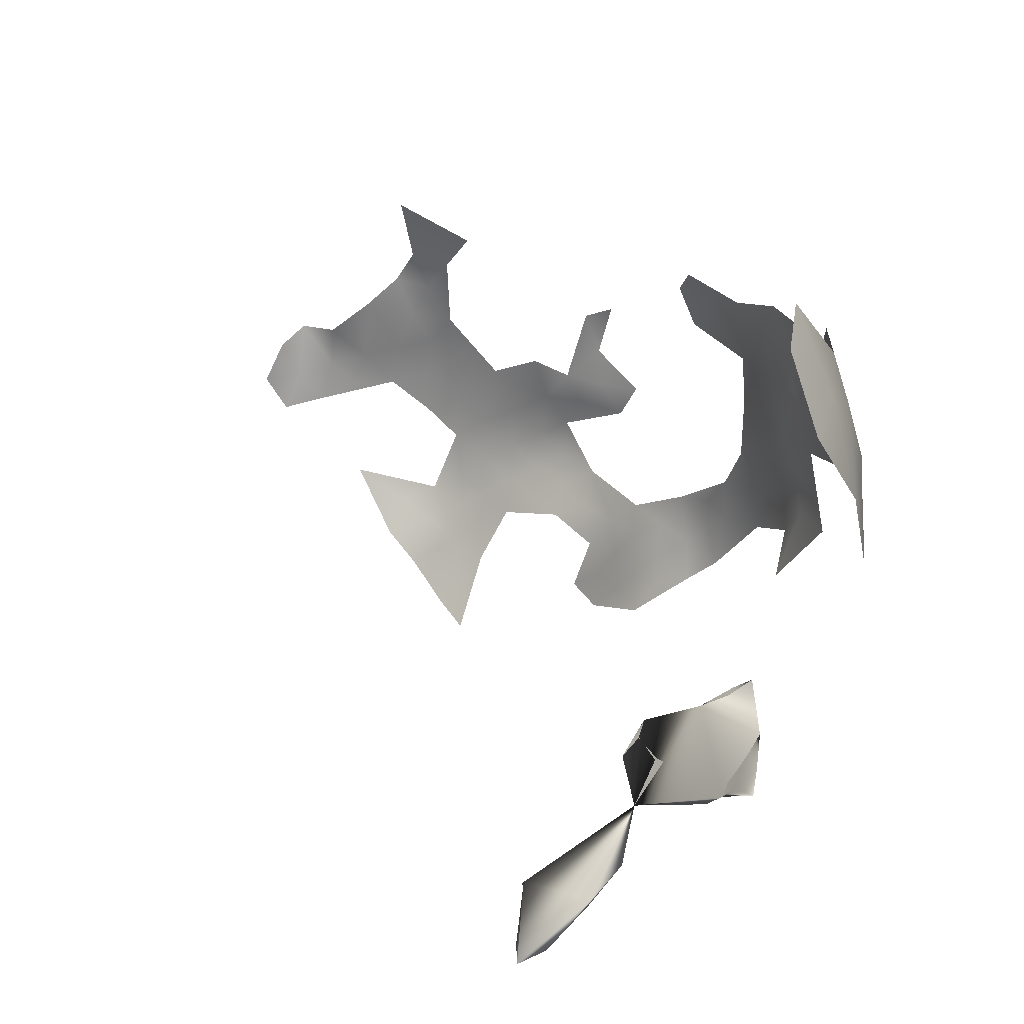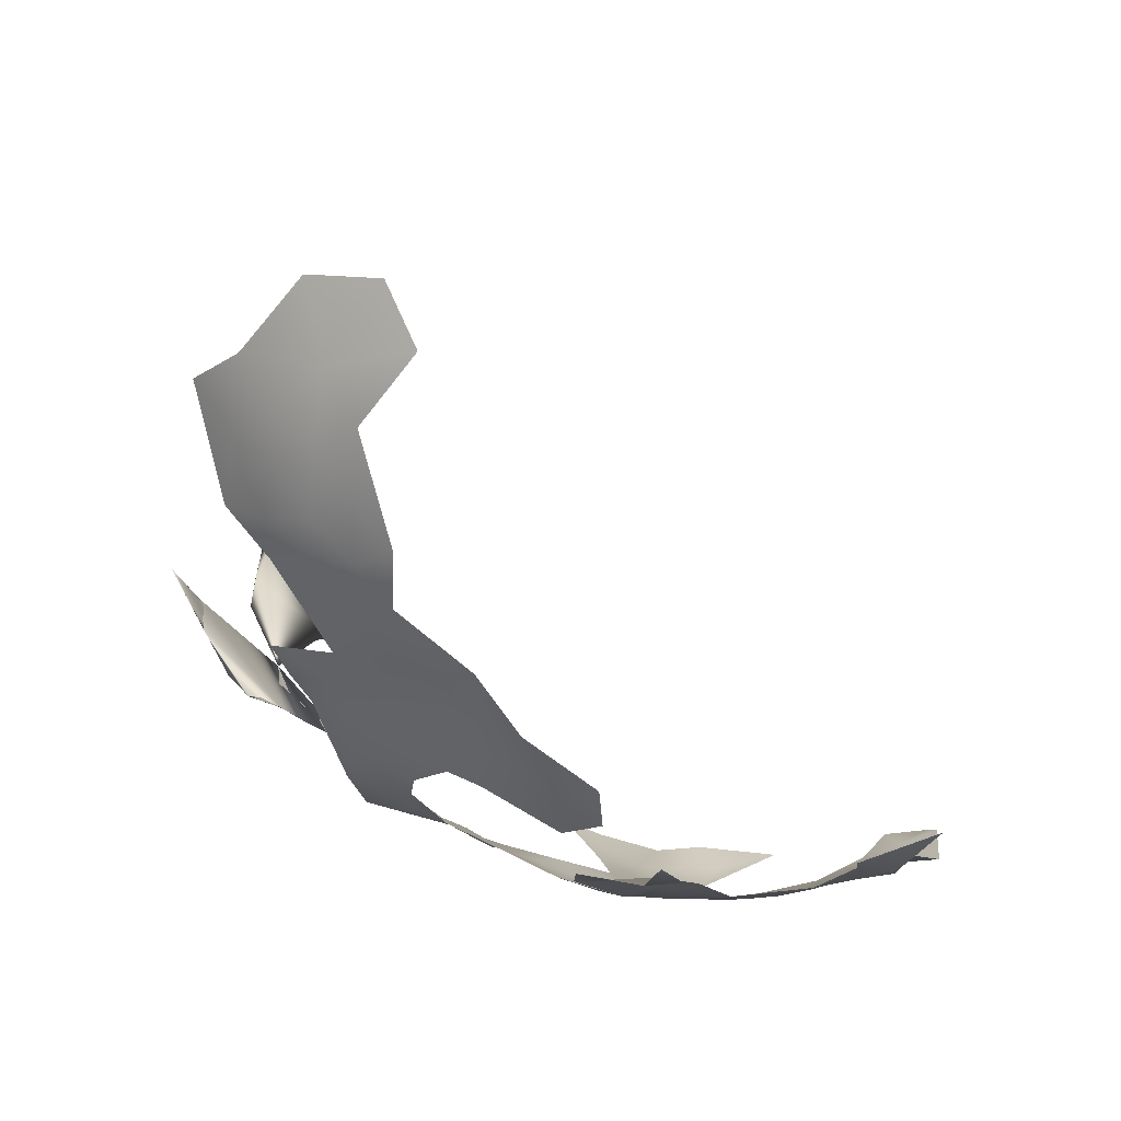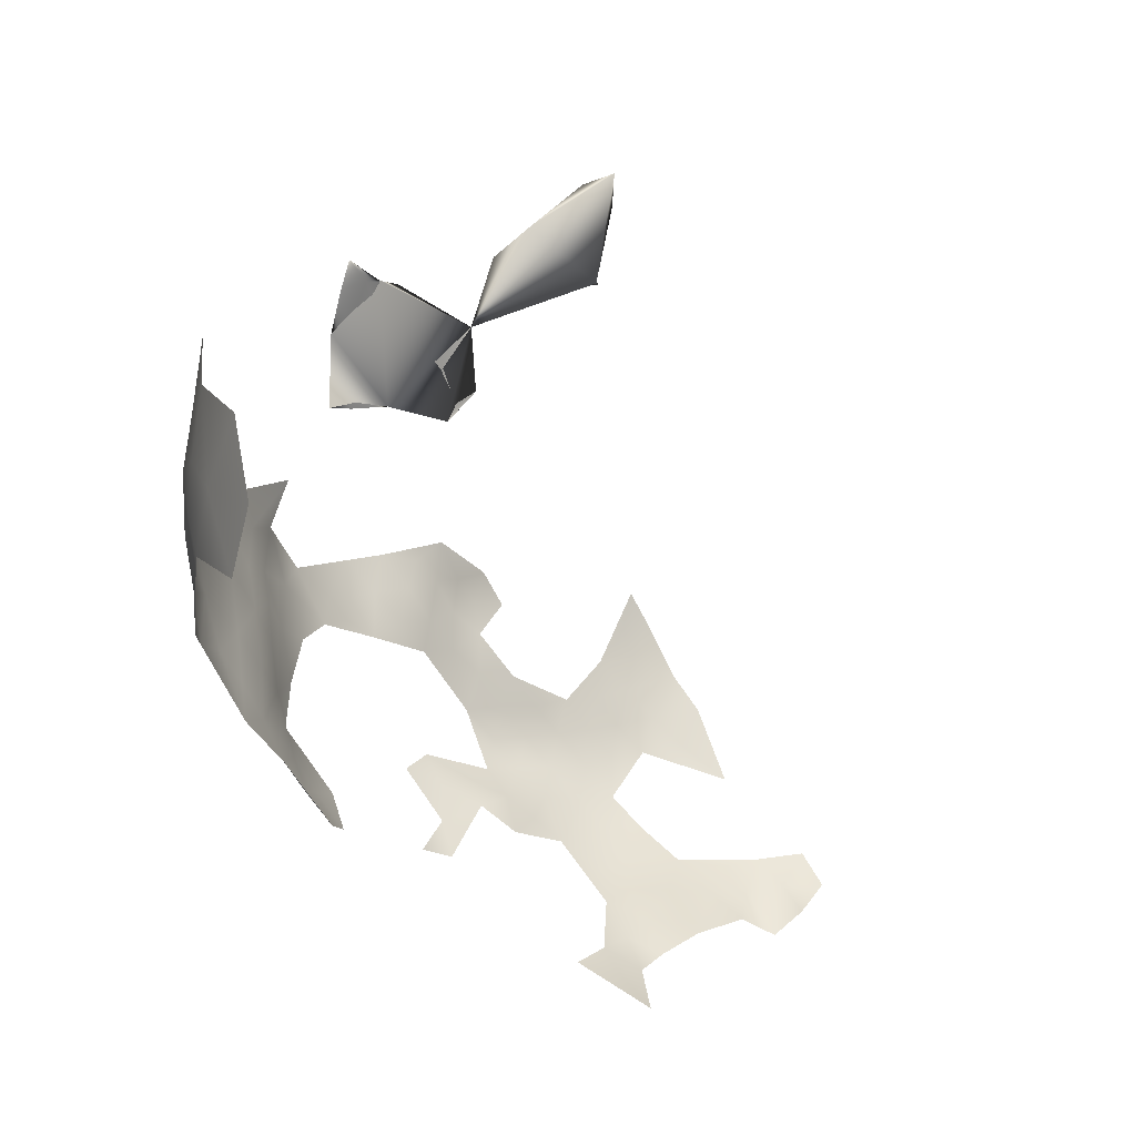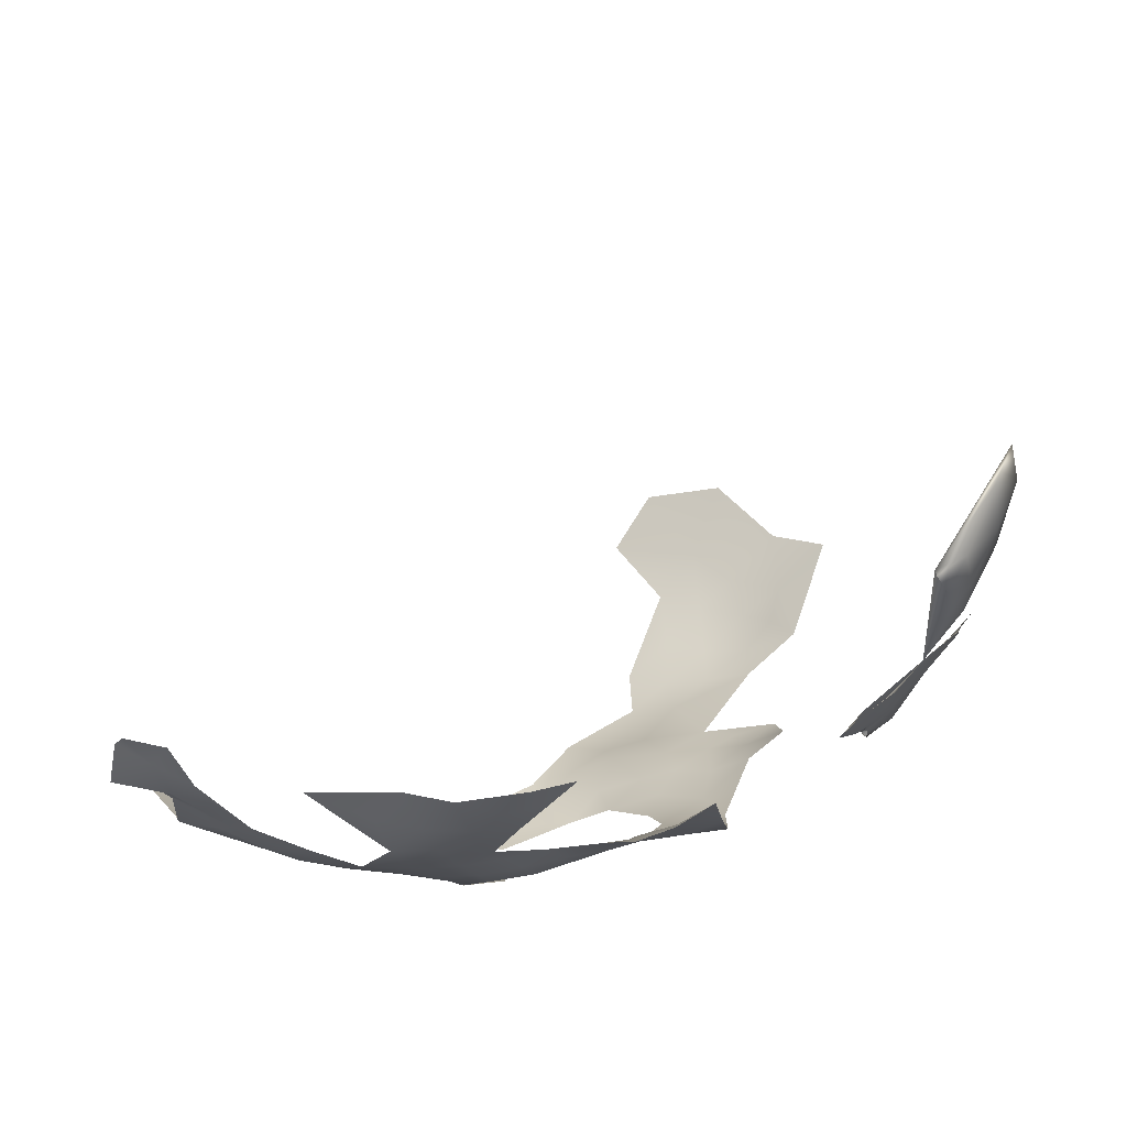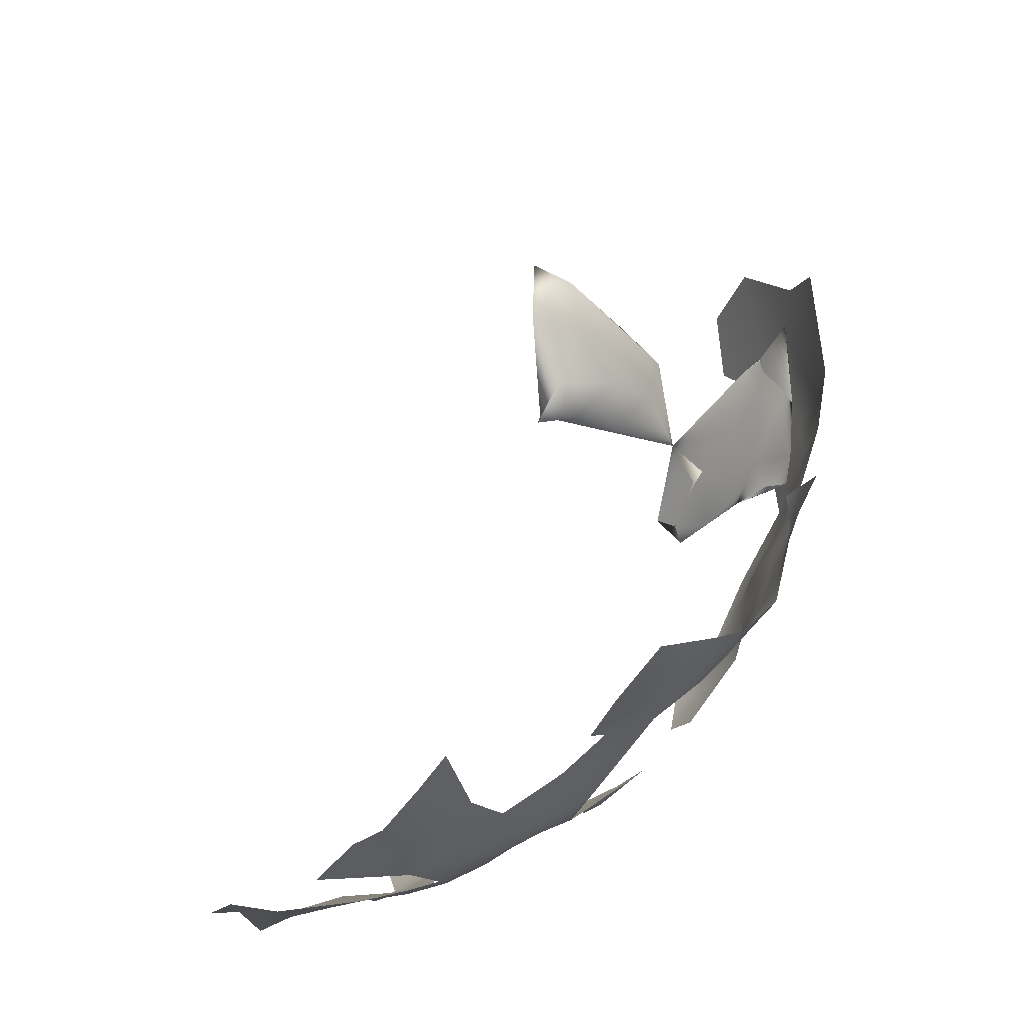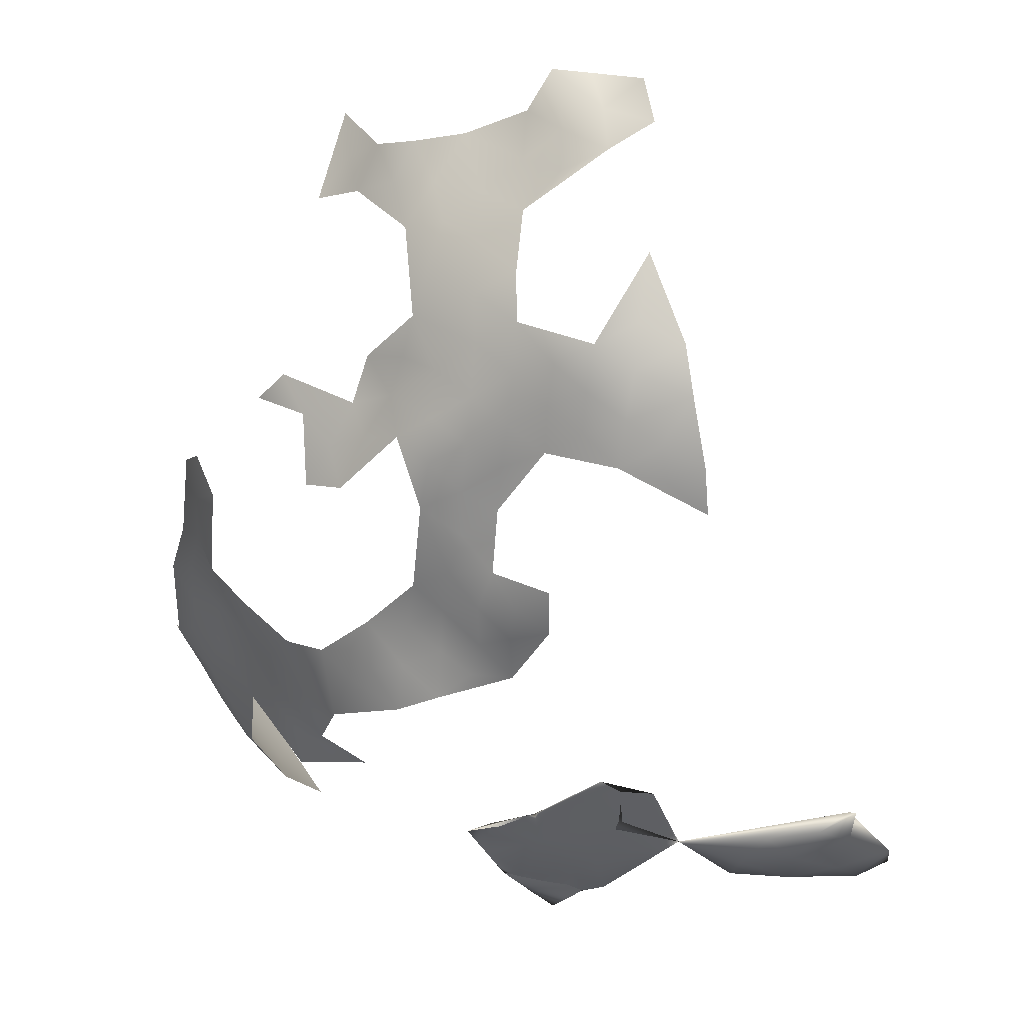
<metadata>
{"format":"obj","ext":"obj","renderer":"f3d","projection":"perspective","resolution":1024,"background":"white","views":[{"elev":78.8,"azim":-45.4,"up":"+Z"},{"elev":33.6,"azim":93.1,"up":"+Z"},{"elev":78.0,"azim":141.3,"up":"+Z"},{"elev":-51.2,"azim":-98.4,"up":"+Z"},{"elev":-46.7,"azim":-47.1,"up":"+Z"},{"elev":0.5,"azim":168.2,"up":"+Y"}]}
</metadata>
<code>
v -329.4 1242 694.2
v -333.6 1244 691
v -337.1 1247 687.9
v -333.8 1249 689.4
v -329.7 1247 692.2
v -337.6 1250 685.5
v -333.5 1254 687.1
v -330 1252 690.4
v -337 1255 683.1
v -340.5 1255 679.5
v -344.3 1252 678
v -343.7 1257 675.4
v -340.6 1251 682.1
v -341.6 1246 685.6
v -326.3 1247 695.6
v -325.6 1253 694.2
v -330.1 1257 687.5
v -333.7 1259 683.7
v -338.2 1259 680.5
v -334.6 1263 681
v -334.2 1268 679
v -330 1266 682.2
v -330.6 1272 679.8
v -330.7 1277 679
v -334.5 1274 676.7
v -334.7 1279 675.4
v -331.1 1282 678.9
v -327.2 1275 681.9
v -326.9 1279 684.1
v -324.2 1275 687
v -323.1 1279 688.8
v -320.6 1273 690.3
v -321.7 1269 688.9
v -338.6 1276 673.9
v -338.3 1271 676
v -342.6 1273 672.7
v -342.5 1278 671
v -346.3 1275 669.9
v -350.2 1271 668.8
v -350.7 1276 667.3
v -346.4 1279 668.2
v -343 1282 669.5
v -338.8 1281 672.3
v -351.4 1282 666.2
v -346.9 1285 666.7
v -338.3 1266 678.2
v -339.2 1287 671.5
v -335.1 1285 675.1
v -318.2 1269 693.1
v -317.7 1277 692
v -352 1287 666.2
v -357.1 1285 665.6
v -353.5 1295 667.7
v -335.1 1291 675.5
v -339.4 1293 673
v -328 1284 682.4
v -324.6 1284 686.8
v -354.4 1273 666.5
v -355.5 1269 667.3
v -360.1 1266 667.1
v -359.3 1271 665.4
v -357.7 1279 664.3
v -335.8 1297 676.3
v -324.2 1246 699.5
v -324.1 1249 697.7
v -323 1241 703.3
v -320.1 1243 709
v -322.9 1237 714.5
v -318.8 1241 715.8
v -320.8 1237 719.5
v -317.4 1241 721.5
v -318.3 1238 724.1
v -321.4 1233 723.7
v -328.5 1234 714.5
v -336.5 1303 678.4
v -332.3 1299 679.9
v -331.7 1304 682.7
v -335.5 1310 683
v -327.5 1304 686
v -328.5 1299 683.4
v -330.6 1294 679.9
v -329 1288 681
v -340.5 1300 674.4
v -344.7 1305 673.4
v -340.9 1306 676.2
v -316.7 1246 717.8
v -316.2 1248 712.9
v -317.6 1250 707.2
v -321.2 1249 702.3
v -313.9 1250 718.1
v -314.7 1246 723
v -329.9 1309 685
v -326.2 1309 688.9
v -323.4 1308 693.2
v -323.5 1314 697.2
v -319.9 1303 694.8
v -324 1304 690.7
v -315.5 1241 727.2
v -310.8 1255 718.3
v -312.9 1254 712.5
v -308.8 1259 713.7
v -307.5 1263 718
v -306.9 1267 713.3
v -305.9 1267 718
v -306 1264 723.1
v -307.2 1258 725.3
v -305.4 1258 732.1
v -307.9 1254 729.3
v -310.8 1253 724.9
v -308.4 1268 707.5
v -306.7 1273 710.2
v -305.9 1272 715.9
v -315.7 1282 694.5
v -313.2 1280 698.5
v -311.2 1249 729
v -308.2 1250 733.3
v -345.1 1309 673.9
v -349.6 1307 671
v -354.9 1310 670.9
v -354.1 1315 672.5
v -349.6 1312 673.7
v -341.8 1312 678.3
v -344.2 1316 675.7
v -310.8 1244 736.7
v -306.8 1249 739.6
v -306.9 1250 746.8
v -309.8 1245 743.2
v -311.1 1245 750.3
v -313 1240 747
v -312.7 1240 741.2
v -316.4 1234 744.6
v -316.5 1235 739.1
v -317.2 1235 751.1
v -321.8 1231 752
v -324.3 1231 761.2
v -321.6 1229 742.9
v -320 1232 747
v -318.3 1236 757.7
v -328.1 1225 755.6
v -324.5 1239 771
v -314.3 1240 754.7
v -312.2 1246 759.2
v -313.5 1252 768
v -319.5 1248 773.4
v -317.5 1242 763.5
v -349 1316 676.8
v -348.4 1229 694.2
v -347.7 1225 699.1
v -351.7 1227 694.7
v -354.5 1223 697.9
v -352.9 1220 703.8
v -356.2 1228 691.3
v -359.4 1230 687.5
v -363.2 1226 690.2
v -358.7 1232 685.3
v -355.2 1232 687.1
v -352.7 1234 687.1
v -350.4 1231 690.3
v -346.5 1229 695.6
v -371 1223 690.2
v -371 1221 694.7
v -377.6 1221 694.7
v -378.3 1221 693.8
v -377.1 1224 688
v -372.9 1226 685.3
v -378.7 1227 683.4
v -383.3 1222 690.2
v -387.3 1220 694.2
v -389.7 1224 689.3
v -391.6 1222 694.7
v -383 1226 684.9
v -382.6 1230 681.2
v -347.7 1220 706.5
v -349.5 1217 711.6
v -353.3 1217 708.7
v -342 1223 703.8
v -345.3 1220 708.6
v -357.1 1219 703.3
v -355 1218 706.7
v -352.7 1215 712.9
v -382.2 1230 682.6
v -342 1227 700.1
v -339.5 1226 702.6
f 34 25 35
f 34 35 36
f 25 34 26
f 18 17 7
f 37 36 38
f 37 34 36
f 42 37 41
f 26 24 25
f 13 11 10
f 12 10 11
f 21 23 22
f 39 40 38
f 43 37 42
f 9 18 7
f 8 7 17
f 58 40 39
f 49 33 32
f 14 6 3
f 19 18 9
f 14 13 6
f 9 10 19
f 1 5 15
f 2 5 1
f 38 41 37
f 38 40 41
f 23 24 28
f 15 65 64
f 45 42 41
f 59 58 39
f 20 21 22
f 19 20 18
f 118 121 117
f 118 117 84
f 47 48 43
f 117 85 84
f 58 59 61
f 5 4 8
f 60 61 59
f 27 24 26
f 4 7 8
f 116 115 108
f 111 112 103
f 98 72 71
f 111 103 110
f 89 64 65
f 44 41 40
f 44 45 41
f 69 70 68
f 178 151 175
f 178 175 179
f 46 21 20
f 90 91 86
f 2 3 4
f 2 4 5
f 69 71 70
f 56 57 29
f 72 70 71
f 72 73 70
f 109 108 115
f 63 54 55
f 85 75 83
f 47 54 48
f 31 29 57
f 55 54 47
f 97 93 94
f 30 29 31
f 30 28 29
f 121 119 120
f 156 153 155
f 106 107 108
f 106 108 109
f 104 103 112
f 79 77 92
f 83 84 85
f 71 86 91
f 71 69 86
f 76 80 81
f 80 76 77
f 80 77 79
f 158 156 157
f 4 3 6
f 118 119 121
f 93 79 92
f 93 97 79
f 102 103 104
f 34 43 26
f 34 37 43
f 130 124 127
f 9 6 13
f 9 13 10
f 148 149 147
f 21 46 35
f 21 35 25
f 104 105 102
f 176 182 183
f 25 24 23
f 25 23 21
f 98 71 91
f 124 125 127
f 48 26 43
f 48 27 26
f 87 90 86
f 32 31 50
f 32 30 31
f 75 63 83
f 75 76 63
f 166 165 164
f 158 159 147
f 30 32 33
f 96 97 94
f 47 43 42
f 99 100 101
f 51 45 44
f 122 85 117
f 120 146 121
f 150 149 148
f 78 92 77
f 124 116 125
f 15 16 65
f 52 51 44
f 151 173 175
f 129 130 127
f 6 9 7
f 6 7 4
f 137 133 134
f 16 5 8
f 16 15 5
f 75 77 76
f 27 82 56
f 44 62 52
f 55 83 63
f 156 152 153
f 125 126 127
f 164 171 166
f 164 167 171
f 133 137 131
f 164 165 160
f 173 177 174
f 173 174 175
f 90 100 99
f 90 87 100
f 19 46 20
f 67 69 68
f 165 154 160
f 117 123 122
f 138 133 141
f 121 123 117
f 121 146 123
f 19 10 12
f 166 171 172
f 128 129 127
f 128 127 126
f 136 131 137
f 141 129 128
f 130 129 131
f 130 131 132
f 158 147 149
f 62 58 61
f 29 28 24
f 114 50 113
f 62 40 58
f 62 44 40
f 89 66 64
f 134 136 137
f 158 152 156
f 158 149 152
f 176 177 173
f 82 57 56
f 100 87 88
f 49 32 50
f 163 167 164
f 136 132 131
f 29 27 56
f 29 24 27
f 180 179 175
f 180 175 174
f 28 22 23
f 39 38 36
f 154 153 152
f 176 148 182
f 142 141 128
f 75 78 77
f 18 20 22
f 178 150 151
f 63 76 81
f 133 129 141
f 133 131 129
f 159 148 147
f 159 182 148
f 98 91 115
f 16 8 17
f 1 15 64
f 173 148 176
f 81 82 54
f 81 54 63
f 145 138 141
f 145 141 142
f 45 47 42
f 46 36 35
f 163 161 162
f 103 102 101
f 154 155 153
f 48 54 82
f 48 82 27
f 150 152 149
f 69 87 86
f 169 167 168
f 169 171 167
f 116 108 107
f 157 156 155
f 14 11 13
f 67 66 89
f 67 89 88
f 80 79 97
f 85 78 75
f 85 122 78
f 168 167 163
f 95 94 93
f 14 3 2
f 90 99 109
f 89 65 16
f 109 115 91
f 109 91 90
f 31 113 50
f 151 150 148
f 151 148 173
f 87 67 88
f 87 69 67
f 74 68 70
f 124 115 116
f 105 107 106
f 106 102 105
f 99 101 102
f 135 139 134
f 17 18 22
f 80 82 81
f 28 30 33
f 98 73 72
f 157 159 158
f 52 53 51
f 101 110 103
f 99 106 109
f 99 102 106
f 1 64 66
f 60 59 39
f 163 164 160
f 163 160 161
f 112 105 104
f 96 94 95
f 74 70 73
f 125 116 107
f 118 84 83
f 68 66 67
f 124 130 132
f 138 134 133
f 138 135 134
f 161 160 154
f 124 98 115
f 53 45 51
f 144 140 145
f 143 144 145
f 143 145 142
f 135 138 145
f 135 145 140
f 166 172 181
f 177 176 183
f 171 181 172
f 170 169 168
f 98 124 132
f 142 128 126
f 136 134 139
f 168 163 162
f 169 181 171
f 170 168 162
f 177 180 174
f 159 183 182
f 150 154 152
f 178 154 150
f 179 154 178
f 177 179 180
f 154 157 155
f 159 177 183
f 154 159 157
f 159 179 177
f 179 159 154
f 181 165 166
f 181 154 165
f 170 181 169
f 154 162 161
f 181 162 154
f 170 162 181

</code>
